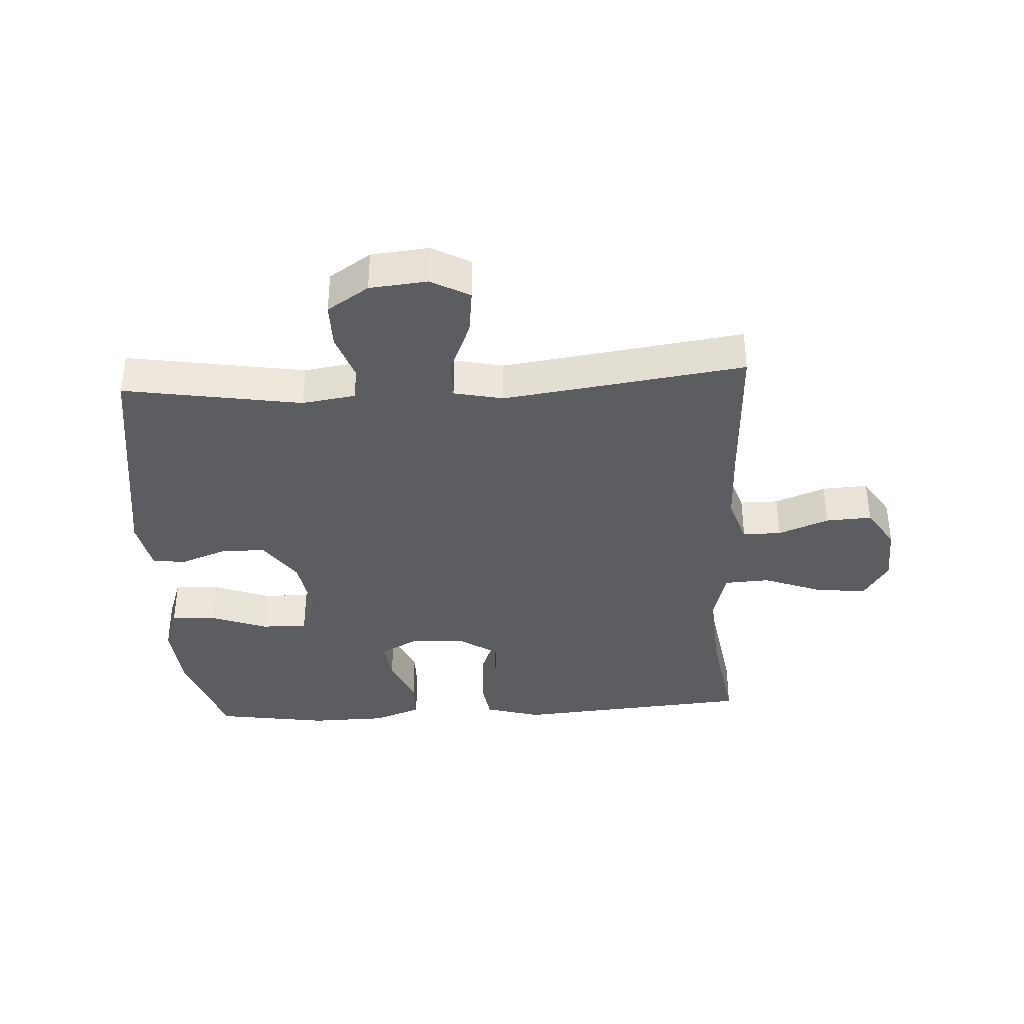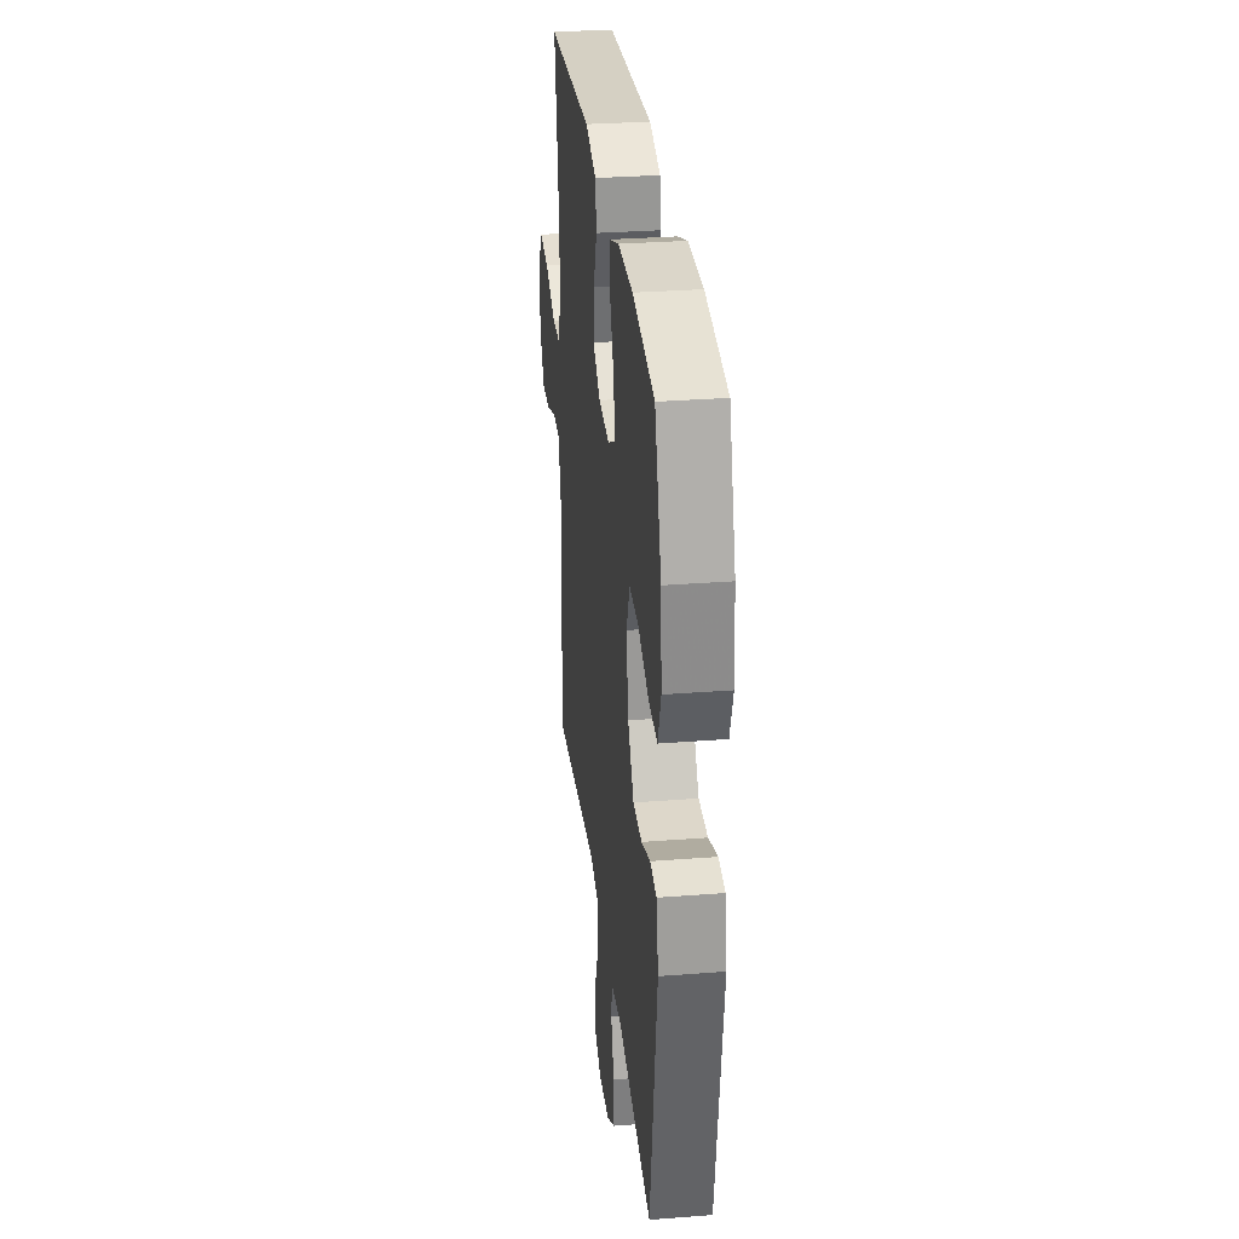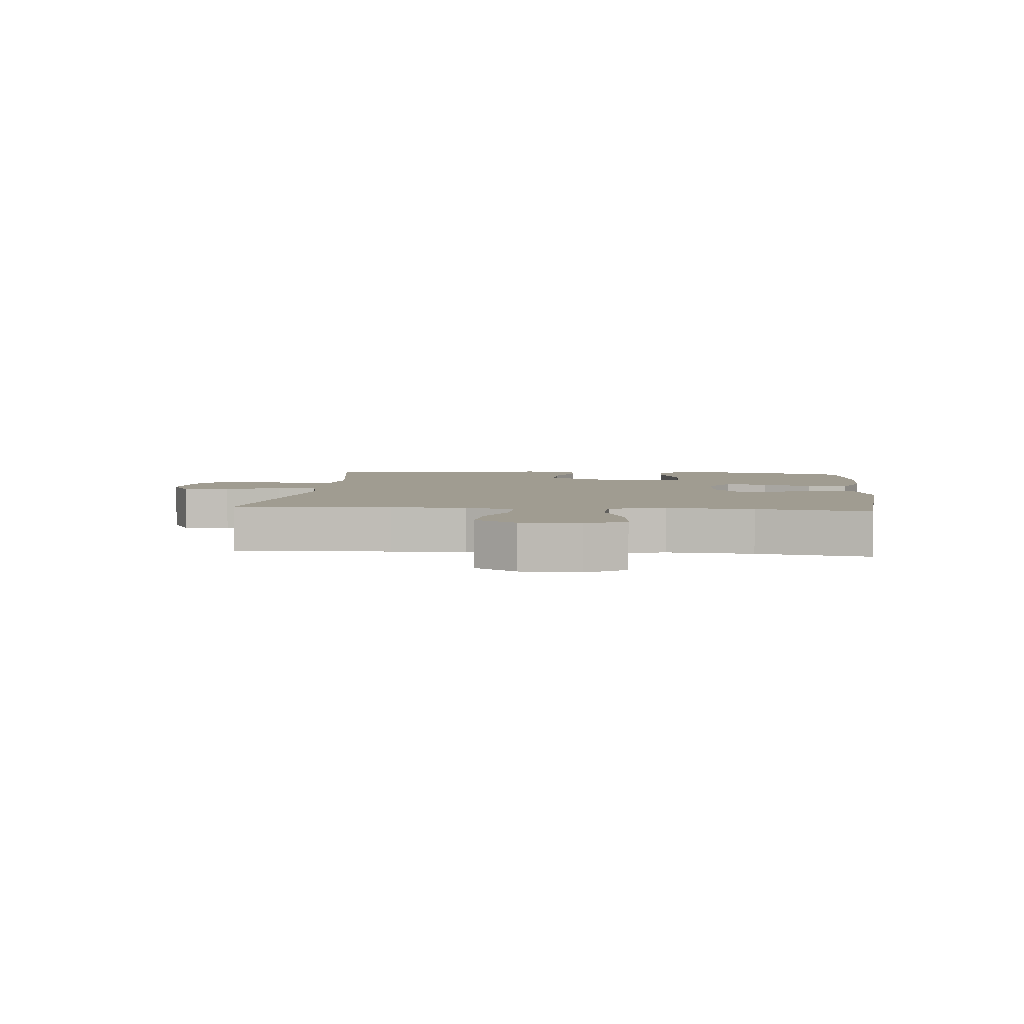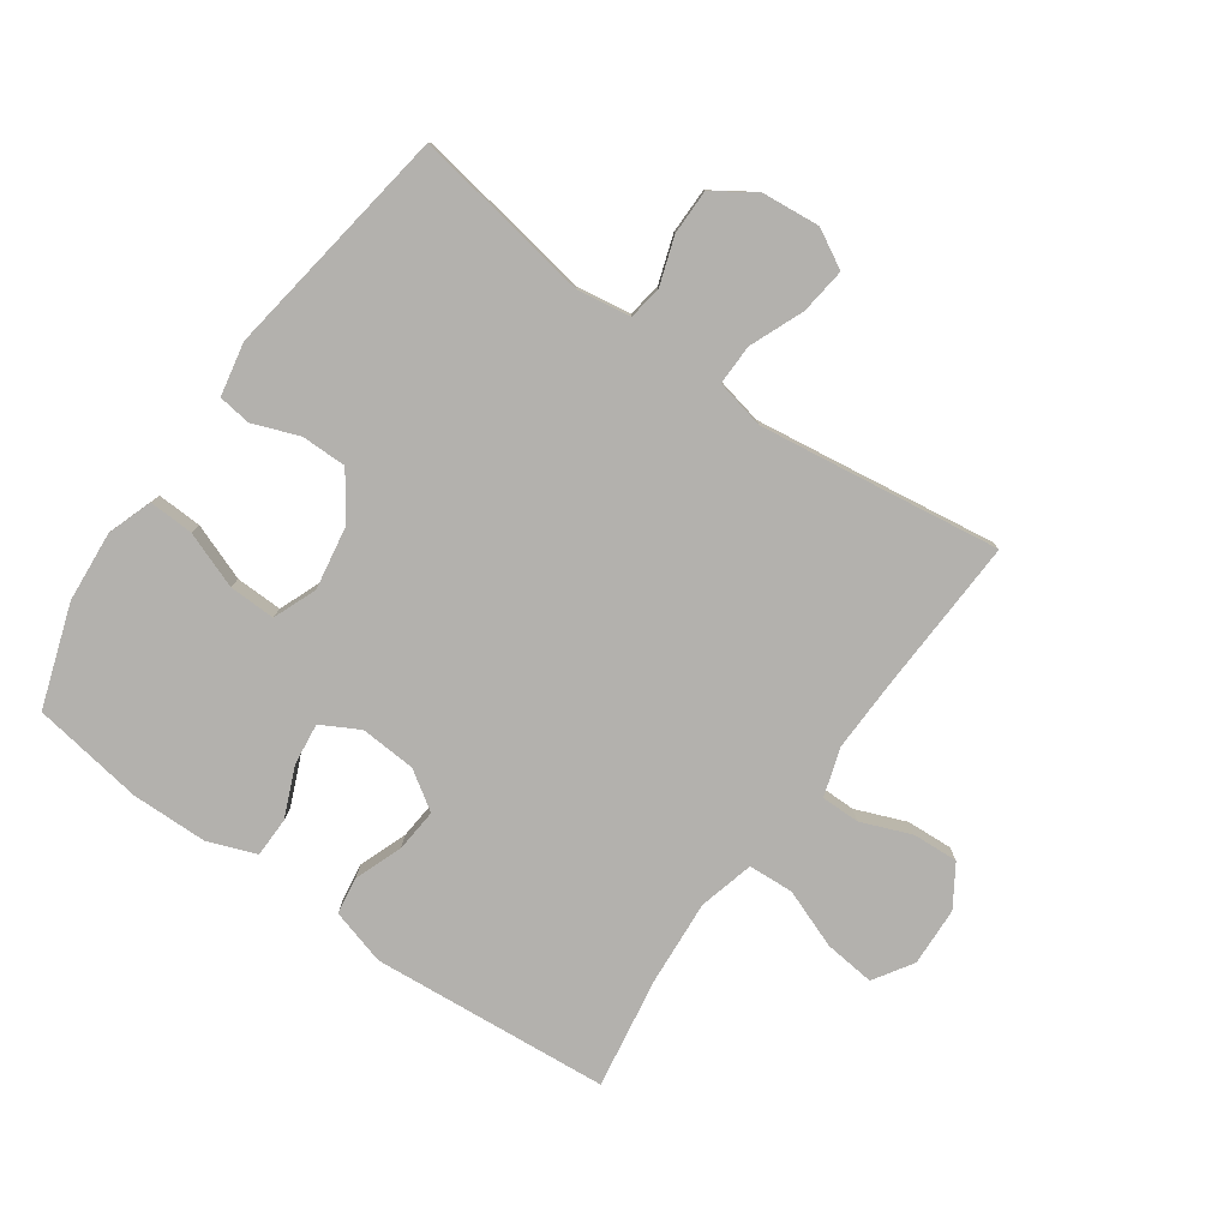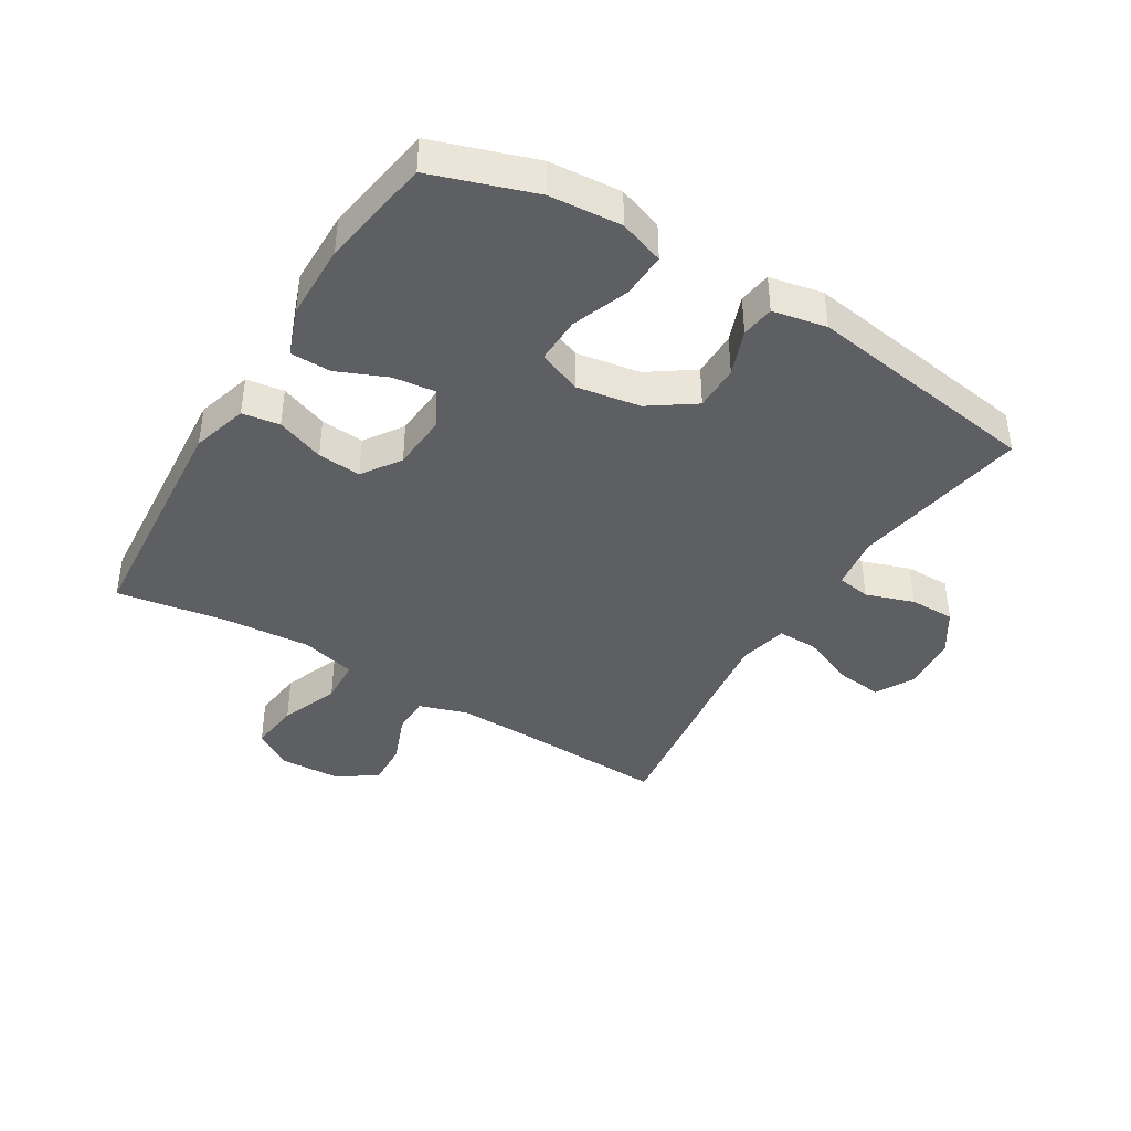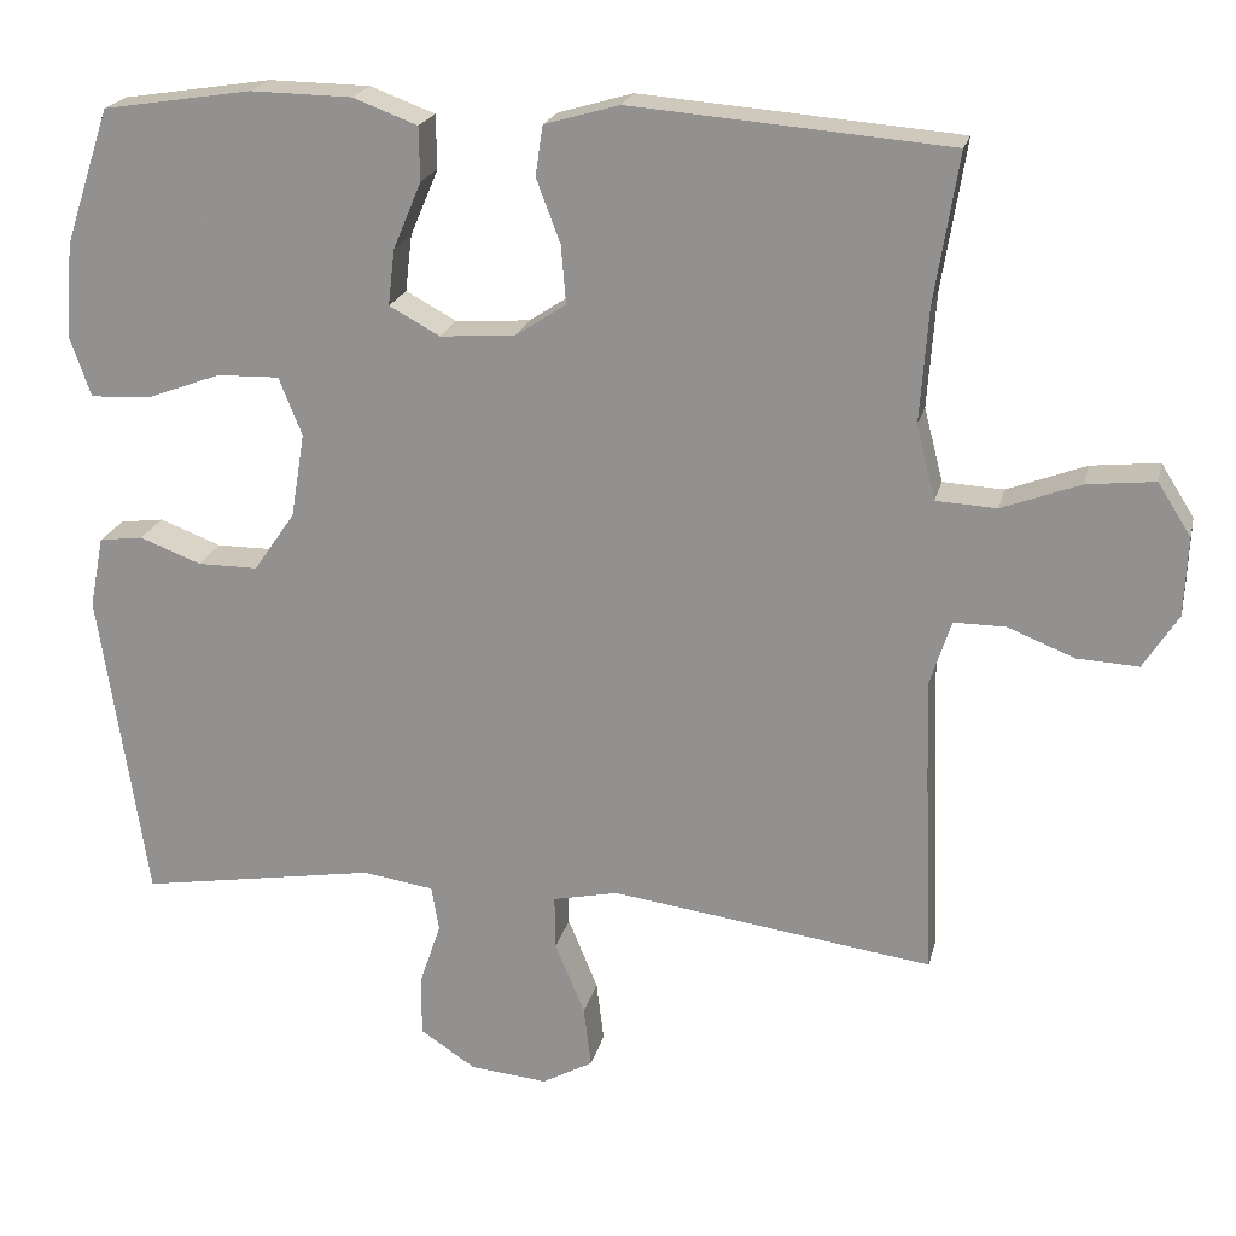
<metadata>
{"format":"obj","ext":"obj","renderer":"f3d","projection":"perspective","resolution":1024,"background":"white","views":[{"elev":-37.1,"azim":-176.7,"up":"+Y"},{"elev":30.9,"azim":83.6,"up":"+Z"},{"elev":4.3,"azim":-84.4,"up":"+Y"},{"elev":-79.2,"azim":144.8,"up":"+Y"},{"elev":-40.6,"azim":58.6,"up":"+Y"},{"elev":20.9,"azim":-167.1,"up":"+Z"}]}
</metadata>
<code>
v -0.5 0.07 0.5
v -0.116 0.07 0.531
v -0.026 0.07 0.505
v -0.017 0.07 0.445
v -0.046 0.07 0.368
v -0.052 0.07 0.298
v 0.01 0.07 0.257
v 0.1 0.07 0.251
v 0.161 0.07 0.284
v 0.153 0.07 0.352
v 0.119 0.07 0.432
v 0.12 0.07 0.497
v 0.198 0.07 0.526
v 0.32 0.07 0.528
v 0.5 0.07 0.5
v 0.555 0.07 0.336
v 0.564 0.07 0.221
v 0.539 0.07 0.149
v 0.467 0.07 0.152
v 0.376 0.07 0.186
v 0.301 0.07 0.188
v 0.273 0.07 0.118
v 0.29 0.07 0.016
v 0.34 0.07 -0.056
v 0.413 0.07 -0.056
v 0.487 0.07 -0.028
v 0.54 0.07 -0.035
v 0.557 0.07 -0.121
v 0.5 0.07 -0.5
v 0.213 0.07 -0.453
v 0.127 0.07 -0.466
v 0.118 0.07 -0.52
v 0.144 0.07 -0.597
v 0.144 0.07 -0.67
v 0.077 0.07 -0.714
v -0.016 0.07 -0.723
v -0.078 0.07 -0.689
v -0.069 0.07 -0.615
v -0.033 0.07 -0.528
v -0.032 0.07 -0.463
v -0.111 0.07 -0.446
v -0.236 0.07 -0.463
v -0.5 0.07 -0.5
v -0.489 0.07 -0.25
v -0.486 0.07 -0.131
v -0.511 0.07 -0.054
v -0.573 0.07 -0.054
v -0.654 0.07 -0.086
v -0.728 0.07 -0.09
v -0.77 0.07 -0.024
v -0.774 0.07 0.071
v -0.734 0.07 0.134
v -0.652 0.07 0.125
v -0.557 0.07 0.089
v -0.484 0.07 0.093
v -0.461 0.07 0.182
v -0.471 0.07 0.32
v -0.5 0 0.5
v -0.116 0 0.531
v -0.026 0 0.505
v -0.017 0 0.445
v -0.046 0 0.368
v -0.052 0 0.298
v 0.01 0 0.257
v 0.1 0 0.251
v 0.161 0 0.284
v 0.153 0 0.352
v 0.119 0 0.432
v 0.12 0 0.497
v 0.198 0 0.526
v 0.32 0 0.528
v 0.5 0 0.5
v 0.555 0 0.336
v 0.564 0 0.221
v 0.539 0 0.149
v 0.467 0 0.152
v 0.376 0 0.186
v 0.301 0 0.188
v 0.273 0 0.118
v 0.29 0 0.016
v 0.34 0 -0.056
v 0.413 0 -0.056
v 0.487 0 -0.028
v 0.54 0 -0.035
v 0.557 0 -0.121
v 0.5 0 -0.5
v 0.213 0 -0.453
v 0.127 0 -0.466
v 0.118 0 -0.52
v 0.144 0 -0.597
v 0.144 0 -0.67
v 0.077 0 -0.714
v -0.016 0 -0.723
v -0.078 0 -0.689
v -0.069 0 -0.615
v -0.033 0 -0.528
v -0.032 0 -0.463
v -0.111 0 -0.446
v -0.236 0 -0.463
v -0.5 0 -0.5
v -0.489 0 -0.25
v -0.486 0 -0.131
v -0.511 0 -0.054
v -0.573 0 -0.054
v -0.654 0 -0.086
v -0.728 0 -0.09
v -0.77 0 -0.024
v -0.774 0 0.071
v -0.734 0 0.134
v -0.652 0 0.125
v -0.557 0 0.089
v -0.484 0 0.093
v -0.461 0 0.182
v -0.471 0 0.32
f 51 52 53 54
f 51 54 55
f 50 51 55
f 47 48 49 50
f 46 47 50 55
f 45 46 55 56
f 42 43 44
f 41 42 44 45
f 40 41 45 56
f 36 37 38 39
f 36 39 40
f 35 36 40
f 32 33 34 35
f 31 32 35 40
f 30 31 40 56
f 25 26 27 28
f 24 25 28 29
f 23 24 29 30
f 17 18 19 20
f 17 20 21
f 16 17 21
f 15 16 21
f 14 15 21
f 13 14 21 22
f 10 11 12 13
f 9 10 13 22
f 2 3 4 5
f 57 1 2 5
f 57 5 6
f 56 57 6 7
f 30 56 7 8
f 22 23 30
f 8 9 22 30
f 111 110 109 108
f 112 111 108
f 112 108 107
f 107 106 105 104
f 112 107 104 103
f 113 112 103 102
f 101 100 99
f 102 101 99 98
f 113 102 98 97
f 96 95 94 93
f 97 96 93
f 97 93 92
f 92 91 90 89
f 97 92 89 88
f 113 97 88 87
f 85 84 83 82
f 86 85 82 81
f 87 86 81 80
f 77 76 75 74
f 78 77 74
f 78 74 73
f 78 73 72
f 78 72 71
f 79 78 71 70
f 70 69 68 67
f 79 70 67 66
f 62 61 60 59
f 62 59 58 114
f 63 62 114
f 64 63 114 113
f 65 64 113 87
f 87 80 79
f 87 79 66 65
f 1 58 59 2
f 2 59 60 3
f 3 60 61 4
f 4 61 62 5
f 5 62 63 6
f 6 63 64 7
f 7 64 65 8
f 8 65 66 9
f 9 66 67 10
f 10 67 68 11
f 11 68 69 12
f 12 69 70 13
f 13 70 71 14
f 14 71 72 15
f 15 72 73 16
f 16 73 74 17
f 17 74 75 18
f 18 75 76 19
f 19 76 77 20
f 20 77 78 21
f 21 78 79 22
f 22 79 80 23
f 23 80 81 24
f 24 81 82 25
f 25 82 83 26
f 26 83 84 27
f 27 84 85 28
f 28 85 86 29
f 29 86 87 30
f 30 87 88 31
f 31 88 89 32
f 32 89 90 33
f 33 90 91 34
f 34 91 92 35
f 35 92 93 36
f 36 93 94 37
f 37 94 95 38
f 38 95 96 39
f 39 96 97 40
f 40 97 98 41
f 41 98 99 42
f 42 99 100 43
f 43 100 101 44
f 44 101 102 45
f 45 102 103 46
f 46 103 104 47
f 47 104 105 48
f 48 105 106 49
f 49 106 107 50
f 50 107 108 51
f 51 108 109 52
f 52 109 110 53
f 53 110 111 54
f 54 111 112 55
f 55 112 113 56
f 56 113 114 57
f 57 114 58 1

</code>
